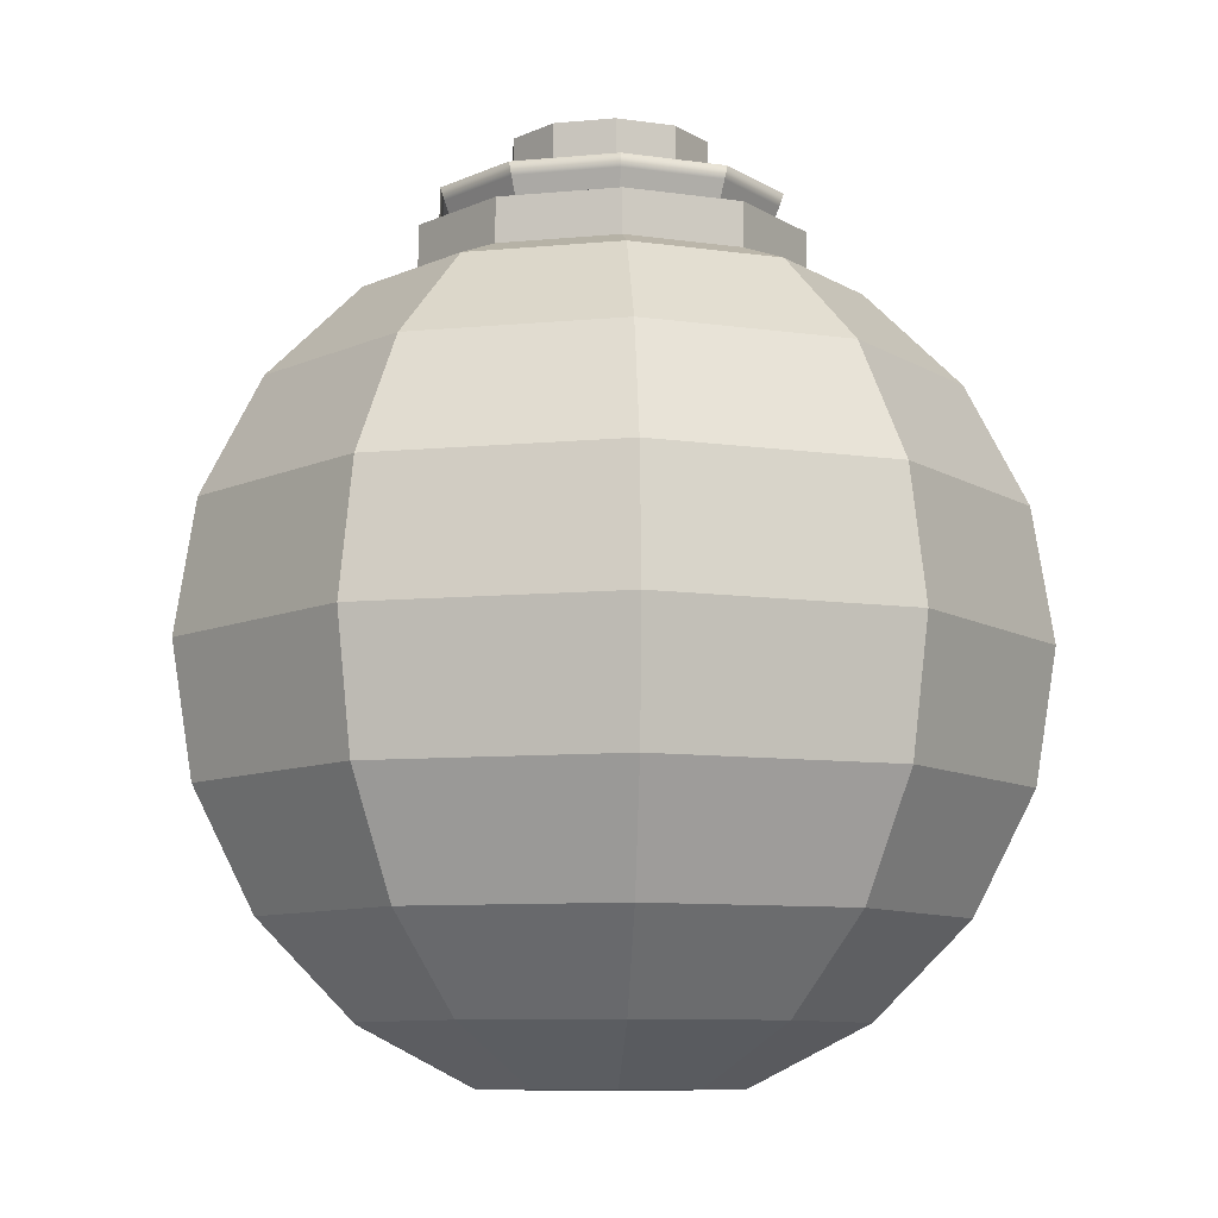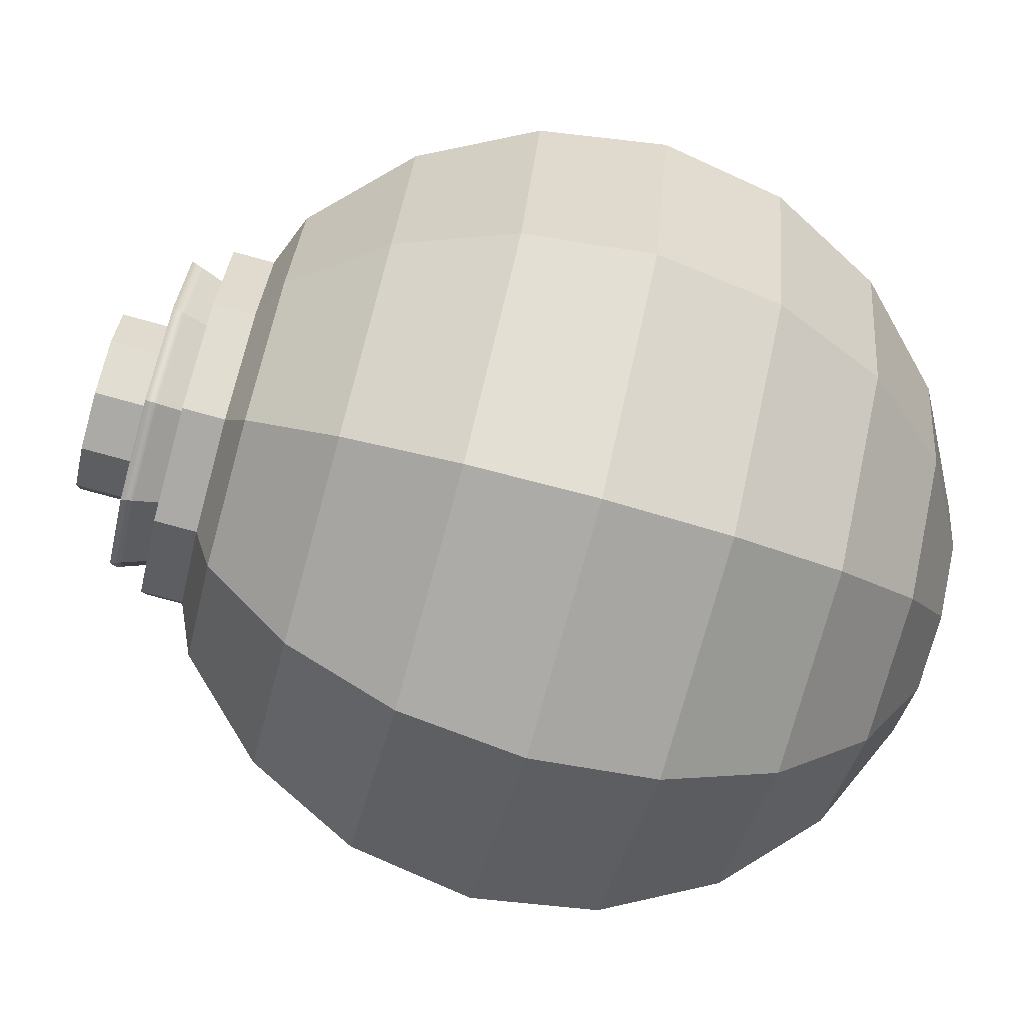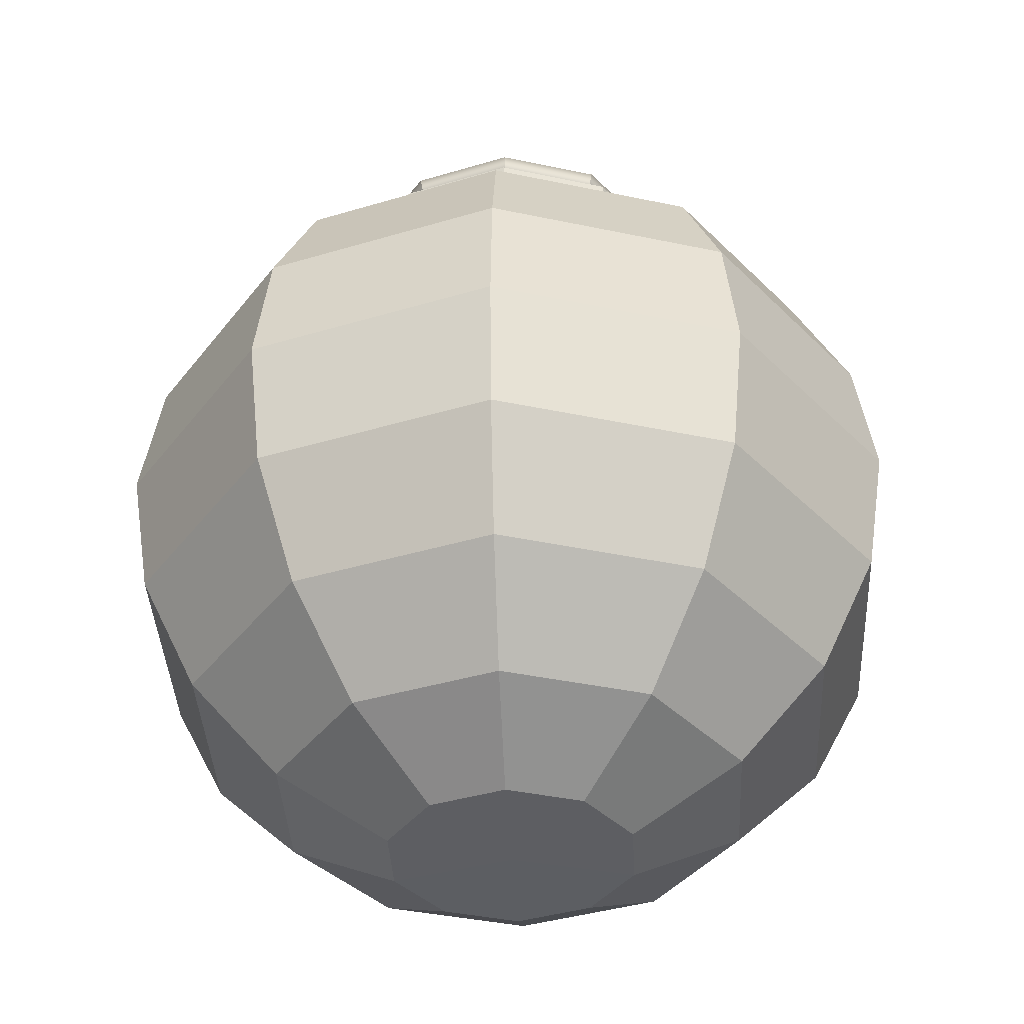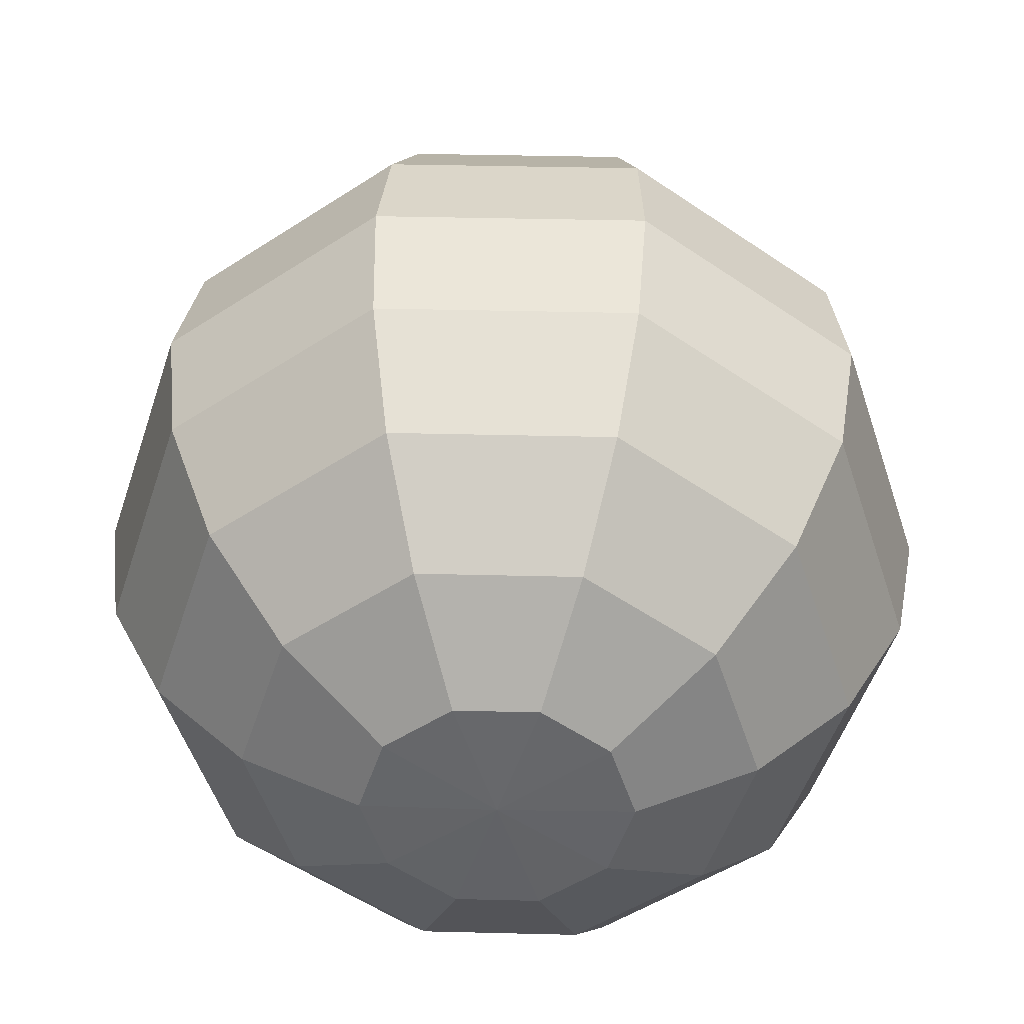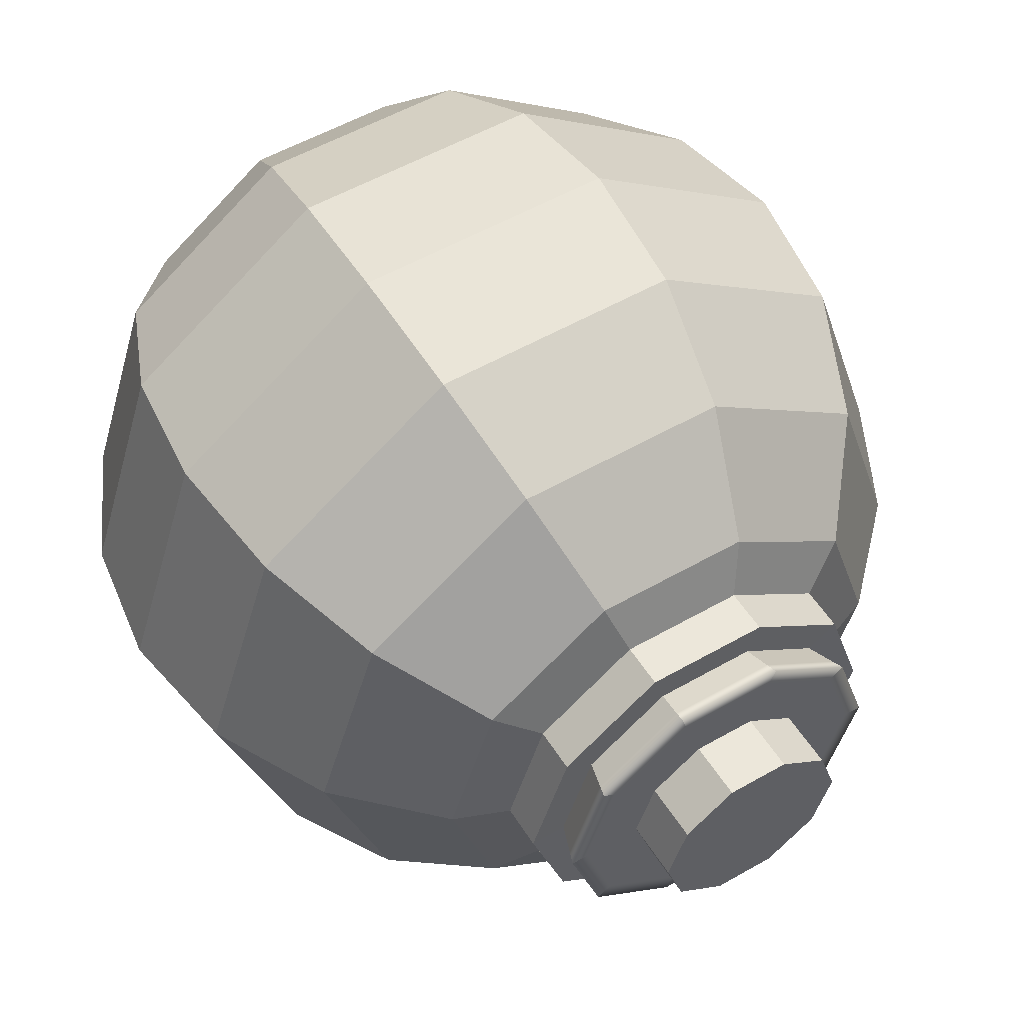
<metadata>
{"format":"obj","ext":"obj","renderer":"f3d","projection":"perspective","resolution":1024,"background":"white","views":[{"elev":-8.9,"azim":-165.6,"up":"+Y"},{"elev":-76.0,"azim":-105.4,"up":"+Z"},{"elev":-38.5,"azim":56.9,"up":"+Y"},{"elev":38.3,"azim":1.8,"up":"+Z"},{"elev":53.7,"azim":148.5,"up":"+Z"}]}
</metadata>
<code>
g default
v 0.2079 2.248 -0.1504
v 0.07942 2.248 -0.2434
v -0.07942 2.248 -0.2434
v -0.2079 2.248 -0.1504
v -0.257 2.248 0
v -0.2079 2.248 0.1504
v -0.07942 2.248 0.2434
v 0.07942 2.248 0.2434
v 0.2079 2.248 0.1504
v 0.257 2.248 0
v 0.2079 2.464 -0.1504
v 0.07942 2.464 -0.2434
v -0.07942 2.464 -0.2434
v -0.2079 2.464 -0.1504
v -0.257 2.464 0
v -0.2079 2.464 0.1504
v -0.07942 2.464 0.2434
v 0.07942 2.464 0.2434
v 0.2079 2.464 0.1504
v 0.257 2.464 0
v 0 2.248 0
v 0 2.464 0
v 0.2079 2.273 -0.1504
v 0.07942 2.273 -0.2434
v -0.07942 2.273 -0.2434
v -0.2079 2.273 -0.1504
v -0.257 2.273 0
v -0.2079 2.273 0.1504
v -0.07942 2.273 0.2434
v 0.07942 2.273 0.2434
v 0.2079 2.273 0.1504
v 0.257 2.273 0
v 0.2079 2.443 -0.1504
v 0.257 2.443 0
v 0.2079 2.443 0.1504
v 0.07942 2.443 0.2434
v -0.07942 2.443 0.2434
v -0.2079 2.443 0.1504
v -0.257 2.443 0
v -0.2079 2.443 -0.1504
v -0.07942 2.443 -0.2434
v 0.07942 2.443 -0.2434
v 0.3719 1.954 -0.2702
v 0.1421 1.954 -0.4372
v -0.1421 1.954 -0.4372
v -0.3719 1.954 -0.2702
v -0.4597 1.954 0
v -0.3719 1.954 0.2702
v -0.1421 1.954 0.4372
v 0.1421 1.954 0.4372
v 0.3719 1.954 0.2702
v 0.4597 1.954 0
v 0.3294 2.211 -0.2393
v 0.1258 2.211 -0.3873
v -0.1258 2.211 -0.3873
v -0.3294 2.211 -0.2393
v -0.4072 2.211 0
v -0.3294 2.211 0.2393
v -0.1258 2.211 0.3873
v 0.1258 2.211 0.3873
v 0.3294 2.211 0.2393
v 0.4072 2.211 0
v 0.2756 0.101 -0.2003
v 0.1053 0.101 -0.324
v 0.2003 0.2576 -0.6164
v 0.5243 0.2576 -0.3809
v -0.1053 0.101 -0.324
v -0.2003 0.2576 -0.6164
v -0.2756 0.101 -0.2003
v -0.5243 0.2576 -0.3809
v -0.3407 0.101 0
v -0.6481 0.2576 0
v -0.2756 0.101 0.2003
v -0.5243 0.2576 0.3809
v -0.1053 0.101 0.324
v -0.2003 0.2576 0.6164
v 0.1053 0.101 0.324
v 0.2003 0.2576 0.6164
v 0.2756 0.101 0.2003
v 0.5243 0.2576 0.3809
v 0.3407 0.101 0
v 0.6481 0.2576 0
v 0.2756 0.5015 -0.8484
v 0.7217 0.5015 -0.5243
v -0.2757 0.5015 -0.8484
v -0.7217 0.5015 -0.5243
v -0.892 0.5015 0
v -0.7217 0.5015 0.5243
v -0.2756 0.5015 0.8484
v 0.2756 0.5015 0.8484
v 0.7217 0.5015 0.5243
v 0.892 0.5015 0
v 0.324 0.8089 -0.9973
v 0.8484 0.8089 -0.6164
v -0.324 0.8089 -0.9973
v -0.8484 0.8089 -0.6164
v -1.049 0.8089 0
v -0.8484 0.8089 0.6164
v -0.324 0.8089 0.9973
v 0.324 0.8089 0.9973
v 0.8484 0.8089 0.6164
v 1.049 0.8089 0
v 0.3407 1.15 -1.049
v 0.892 1.15 -0.6481
v -0.3407 1.15 -1.049
v -0.892 1.15 -0.6481
v -1.103 1.15 0
v -0.892 1.15 0.6481
v -0.3407 1.15 1.049
v 0.3407 1.15 1.049
v 0.892 1.15 0.6481
v 1.103 1.15 0
v 0.324 1.49 -0.9973
v 0.8484 1.49 -0.6164
v -0.324 1.49 -0.9973
v -0.8484 1.49 -0.6164
v -1.049 1.49 0
v -0.8484 1.49 0.6164
v -0.324 1.49 0.9973
v 0.324 1.49 0.9973
v 0.8484 1.49 0.6164
v 1.049 1.49 0
v 0.2756 1.798 -0.8484
v 0.7217 1.798 -0.5243
v -0.2757 1.798 -0.8484
v -0.7217 1.798 -0.5243
v -0.892 1.798 0
v -0.7217 1.798 0.5243
v -0.2756 1.798 0.8484
v 0.2756 1.798 0.8484
v 0.7217 1.798 0.5243
v 0.892 1.798 0
v 0.2003 2.042 -0.6164
v 0.5243 2.042 -0.3809
v -0.2003 2.042 -0.6164
v -0.5243 2.042 -0.3809
v -0.6481 2.042 0
v -0.5243 2.042 0.3809
v -0.2003 2.042 0.6164
v 0.2003 2.042 0.6164
v 0.5243 2.042 0.3809
v 0.6481 2.042 0
v 0.1566 2.098 -0.4821
v 0.4101 2.098 -0.2979
v -0.1566 2.098 -0.4821
v -0.4101 2.098 -0.2979
v -0.5069 2.098 0
v -0.4101 2.098 0.2979
v -0.1566 2.098 0.4821
v 0.1566 2.098 0.4821
v 0.4101 2.098 0.2979
v 0.5069 2.098 0
v 0 0.09621 0
v 0.1566 2.212 -0.4821
v 0.4101 2.212 -0.2979
v -0.1566 2.212 -0.4821
v -0.4101 2.212 -0.2979
v -0.5069 2.212 0
v -0.4101 2.212 0.2979
v -0.1566 2.212 0.4821
v 0.1566 2.212 0.4821
v 0.4101 2.212 0.2979
v 0.5069 2.212 0
v 0.128 2.211 -0.3941
v 0.3352 2.211 -0.2436
v 0.4144 2.211 0
v 0.3352 2.211 0.2436
v 0.128 2.211 0.3941
v -0.128 2.211 0.3941
v -0.3352 2.211 0.2436
v -0.4144 2.211 0
v -0.3352 2.211 -0.2436
v -0.128 2.211 -0.3941
v 0.1566 2.105 -0.4821
v -0.1566 2.105 -0.4821
v -0.4101 2.105 -0.2979
v -0.5069 2.105 0
v -0.4101 2.105 0.2979
v -0.1566 2.105 0.4821
v 0.1566 2.105 0.4821
v 0.4101 2.105 0.2979
v 0.5069 2.105 0
v 0.4101 2.105 -0.2979
v 0.1566 2.204 -0.4821
v 0.4101 2.204 -0.2979
v 0.5069 2.204 0
v 0.4101 2.204 0.2979
v 0.1566 2.204 0.4821
v -0.1566 2.204 0.4821
v -0.4101 2.204 0.2979
v -0.5069 2.204 0
v -0.4101 2.204 -0.2979
v -0.1566 2.204 -0.4821
v 0.2229 1.819 -0.1619
v 0.08514 1.819 -0.262
v -0.08514 1.819 -0.262
v -0.2229 1.819 -0.1619
v -0.2755 1.819 0
v -0.2229 1.819 0.1619
v -0.08514 1.819 0.262
v 0.08514 1.819 0.262
v 0.2229 1.819 0.1619
v 0.2755 1.819 0
v 0.2074 2.314 -0.1507
v 0.07923 2.314 -0.2438
v -0.07923 2.314 -0.2438
v -0.2074 2.314 -0.1507
v -0.2564 2.314 0
v -0.2074 2.314 0.1507
v -0.07923 2.314 0.2438
v 0.07923 2.314 0.2438
v 0.2074 2.314 0.1507
v 0.2564 2.314 0
v 0 1.819 0
v 0.227 1.833 -0.1649
v 0.08669 1.833 -0.2668
v -0.08669 1.833 -0.2668
v -0.227 1.833 -0.1649
v -0.2805 1.833 0
v -0.227 1.833 0.1649
v -0.08669 1.833 0.2668
v 0.08669 1.833 0.2668
v 0.227 1.833 0.1649
v 0.2805 1.833 0
v 0.3651 2.314 -0.2653
v 0.4513 2.314 0
v 0.3651 2.314 0.2653
v 0.1395 2.314 0.4292
v -0.1395 2.314 0.4292
v -0.3651 2.314 0.2653
v -0.4513 2.314 0
v -0.3651 2.314 -0.2653
v -0.1395 2.314 -0.4292
v 0.1395 2.314 -0.4292
v 0.3269 2.314 -0.2375
v 0.4041 2.314 0
v 0.3269 2.314 0.2375
v 0.1249 2.314 0.3843
v -0.1249 2.314 0.3843
v -0.3269 2.314 0.2375
v -0.4041 2.314 0
v -0.3269 2.314 -0.2375
v -0.1249 2.314 -0.3843
v 0.1249 2.314 -0.3843
v 0.2837 2.314 -0.2061
v 0.3507 2.314 0
v 0.2837 2.314 0.2061
v 0.1084 2.314 0.3335
v -0.1084 2.314 0.3335
v -0.2837 2.314 0.2061
v -0.3507 2.314 0
v -0.2837 2.314 -0.2061
v -0.1084 2.314 -0.3335
v 0.1084 2.314 -0.3335
v 0.3559 2.283 -0.2586
v 0.136 2.283 -0.4184
v -0.136 2.283 -0.4184
v -0.3559 2.283 -0.2586
v -0.44 2.283 0
v -0.3559 2.283 0.2586
v -0.136 2.283 0.4184
v 0.136 2.283 0.4184
v 0.3559 2.283 0.2586
v 0.44 2.283 0
v 0.2982 2.081 -0.2167
v 0.1139 2.081 -0.3506
v -0.1139 2.081 -0.3506
v -0.2982 2.081 -0.2167
v -0.3686 2.081 0
v -0.2982 2.081 0.2167
v -0.1139 2.081 0.3506
v 0.1139 2.081 0.3506
v 0.2982 2.081 0.2167
v 0.3686 2.081 0
v 0.3346 2.208 -0.2431
v 0.4136 2.208 0
v 0.3346 2.208 0.2431
v 0.1278 2.208 0.3933
v -0.1278 2.208 0.3933
v -0.3346 2.208 0.2431
v -0.4136 2.208 0
v -0.3346 2.208 -0.2431
v -0.1278 2.208 -0.3933
v 0.1278 2.208 -0.3933
g Bombav1:BotonB2
f 23 24 42 33
f 24 25 41 42
f 25 26 40 41
f 26 27 39 40
f 27 28 38 39
f 28 29 37 38
f 29 30 36 37
f 30 31 35 36
f 31 32 34 35
f 32 23 33 34
f 2 1 21
f 3 2 21
f 4 3 21
f 5 4 21
f 6 5 21
f 7 6 21
f 8 7 21
f 9 8 21
f 10 9 21
f 1 10 21
f 11 12 22
f 12 13 22
f 13 14 22
f 14 15 22
f 15 16 22
f 16 17 22
f 17 18 22
f 18 19 22
f 19 20 22
f 20 11 22
f 1 2 24 23
f 2 3 25 24
f 3 4 26 25
f 4 5 27 26
f 5 6 28 27
f 6 7 29 28
f 7 8 30 29
f 8 9 31 30
f 9 10 32 31
f 10 1 23 32
f 34 33 11 20
f 35 34 20 19
f 36 35 19 18
f 37 36 18 17
f 38 37 17 16
f 39 38 16 15
f 40 39 15 14
f 41 40 14 13
f 42 41 13 12
f 33 42 12 11
f 63 64 65 66
f 64 67 68 65
f 67 69 70 68
f 69 71 72 70
f 71 73 74 72
f 73 75 76 74
f 75 77 78 76
f 77 79 80 78
f 79 81 82 80
f 81 63 66 82
f 66 65 83 84
f 65 68 85 83
f 68 70 86 85
f 70 72 87 86
f 72 74 88 87
f 74 76 89 88
f 76 78 90 89
f 78 80 91 90
f 80 82 92 91
f 82 66 84 92
f 84 83 93 94
f 83 85 95 93
f 85 86 96 95
f 86 87 97 96
f 87 88 98 97
f 88 89 99 98
f 89 90 100 99
f 90 91 101 100
f 91 92 102 101
f 92 84 94 102
f 94 93 103 104
f 93 95 105 103
f 95 96 106 105
f 96 97 107 106
f 97 98 108 107
f 98 99 109 108
f 99 100 110 109
f 100 101 111 110
f 101 102 112 111
f 102 94 104 112
f 104 103 113 114
f 103 105 115 113
f 105 106 116 115
f 106 107 117 116
f 107 108 118 117
f 108 109 119 118
f 109 110 120 119
f 110 111 121 120
f 111 112 122 121
f 112 104 114 122
f 114 113 123 124
f 113 115 125 123
f 115 116 126 125
f 116 117 127 126
f 117 118 128 127
f 118 119 129 128
f 119 120 130 129
f 120 121 131 130
f 121 122 132 131
f 122 114 124 132
f 124 123 133 134
f 123 125 135 133
f 125 126 136 135
f 126 127 137 136
f 127 128 138 137
f 128 129 139 138
f 129 130 140 139
f 130 131 141 140
f 131 132 142 141
f 132 124 134 142
f 134 133 143 144
f 133 135 145 143
f 135 136 146 145
f 136 137 147 146
f 137 138 148 147
f 138 139 149 148
f 139 140 150 149
f 140 141 151 150
f 141 142 152 151
f 142 134 144 152
f 64 63 153
f 67 64 153
f 69 67 153
f 71 69 153
f 73 71 153
f 75 73 153
f 77 75 153
f 79 77 153
f 81 79 153
f 63 81 153
f 183 174 184 185
f 174 175 193 184
f 175 176 192 193
f 176 177 191 192
f 177 178 190 191
f 178 179 189 190
f 179 180 188 189
f 180 181 187 188
f 181 182 186 187
f 182 183 185 186
f 43 53 54 44
f 44 54 55 45
f 45 55 56 46
f 46 56 57 47
f 47 57 58 48
f 48 58 59 49
f 49 59 60 50
f 50 60 61 51
f 51 61 62 52
f 52 62 53 43
f 164 165 155 154
f 173 164 154 156
f 172 173 156 157
f 171 172 157 158
f 170 171 158 159
f 169 170 159 160
f 168 169 160 161
f 167 168 161 162
f 166 167 162 163
f 165 166 163 155
f 54 53 165 164
f 53 62 166 165
f 62 61 167 166
f 61 60 168 167
f 60 59 169 168
f 59 58 170 169
f 58 57 171 170
f 57 56 172 171
f 56 55 173 172
f 55 54 164 173
f 143 145 175 174
f 145 146 176 175
f 146 147 177 176
f 147 148 178 177
f 148 149 179 178
f 149 150 180 179
f 150 151 181 180
f 151 152 182 181
f 152 144 183 182
f 144 143 174 183
f 185 184 154 155
f 186 185 155 163
f 187 186 163 162
f 188 187 162 161
f 189 188 161 160
f 190 189 160 159
f 191 190 159 158
f 192 191 158 157
f 193 192 157 156
f 184 193 156 154
f 255 256 234 225
f 256 257 233 234
f 257 258 232 233
f 258 259 231 232
f 259 260 230 231
f 260 261 229 230
f 261 262 228 229
f 262 263 227 228
f 263 264 226 227
f 264 255 225 226
f 195 194 214
f 196 195 214
f 197 196 214
f 198 197 214
f 199 198 214
f 200 199 214
f 201 200 214
f 202 201 214
f 203 202 214
f 194 203 214
f 194 195 216 215
f 195 196 217 216
f 196 197 218 217
f 197 198 219 218
f 198 199 220 219
f 199 200 221 220
f 200 201 222 221
f 201 202 223 222
f 202 203 224 223
f 203 194 215 224
f 226 225 235 236
f 227 226 236 237
f 228 227 237 238
f 229 228 238 239
f 230 229 239 240
f 231 230 240 241
f 232 231 241 242
f 233 232 242 243
f 234 233 243 244
f 225 234 244 235
f 236 235 245 246
f 237 236 246 247
f 238 237 247 248
f 239 238 248 249
f 240 239 249 250
f 241 240 250 251
f 242 241 251 252
f 243 242 252 253
f 244 243 253 254
f 235 244 254 245
f 246 245 204 213
f 247 246 213 212
f 248 247 212 211
f 249 248 211 210
f 250 249 210 209
f 251 250 209 208
f 252 251 208 207
f 253 252 207 206
f 254 253 206 205
f 245 254 205 204
f 265 266 284 275
f 266 267 283 284
f 267 268 282 283
f 268 269 281 282
f 269 270 280 281
f 270 271 279 280
f 271 272 278 279
f 272 273 277 278
f 273 274 276 277
f 274 265 275 276
f 215 216 266 265
f 216 217 267 266
f 217 218 268 267
f 218 219 269 268
f 219 220 270 269
f 220 221 271 270
f 221 222 272 271
f 222 223 273 272
f 223 224 274 273
f 224 215 265 274
f 276 275 255 264
f 277 276 264 263
f 278 277 263 262
f 279 278 262 261
f 280 279 261 260
f 281 280 260 259
f 282 281 259 258
f 283 282 258 257
f 284 283 257 256
f 275 284 256 255

</code>
